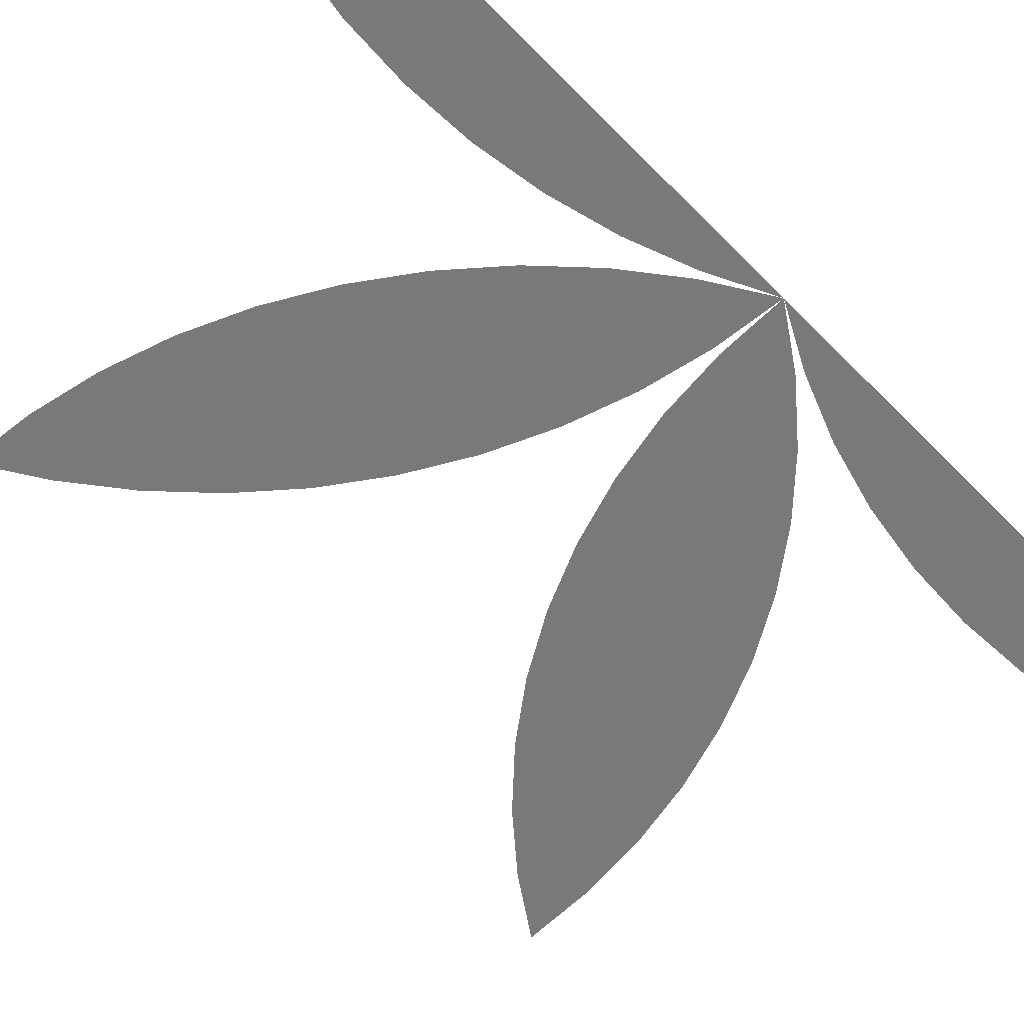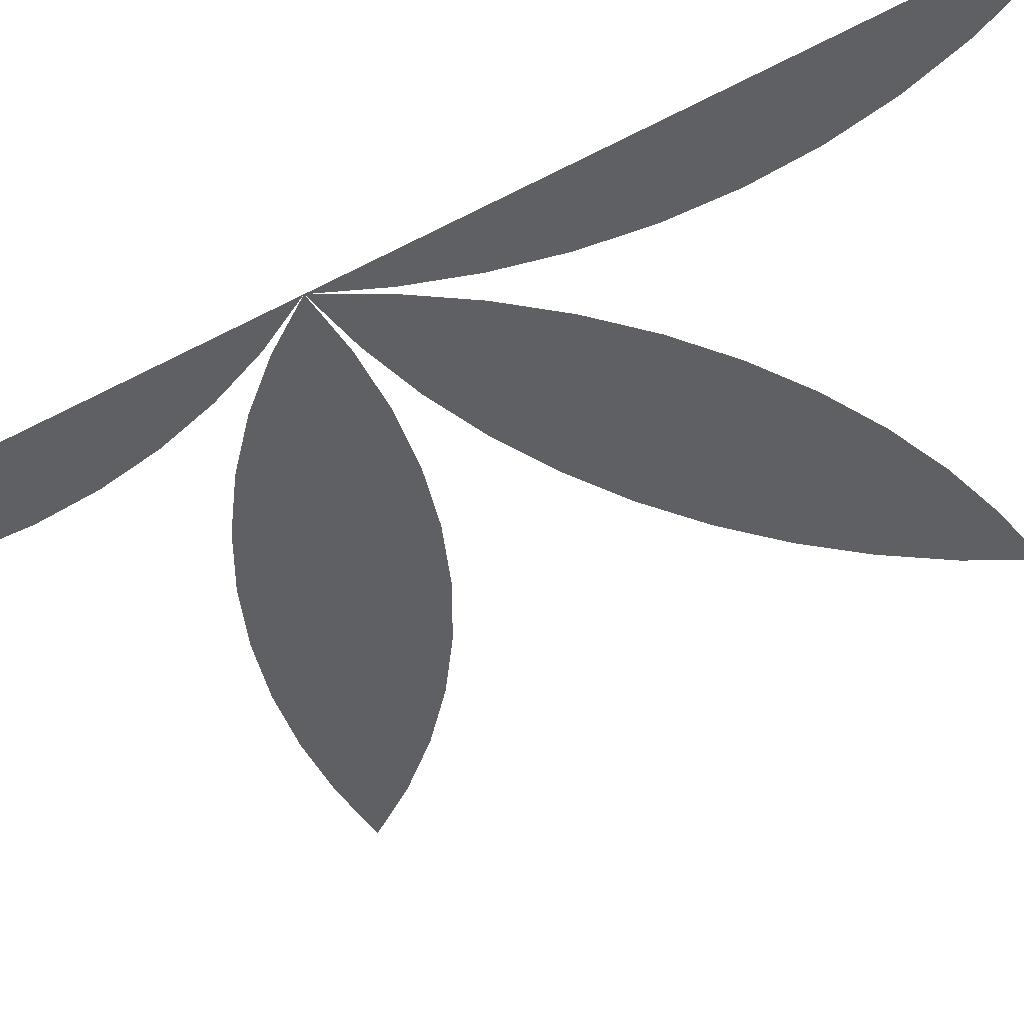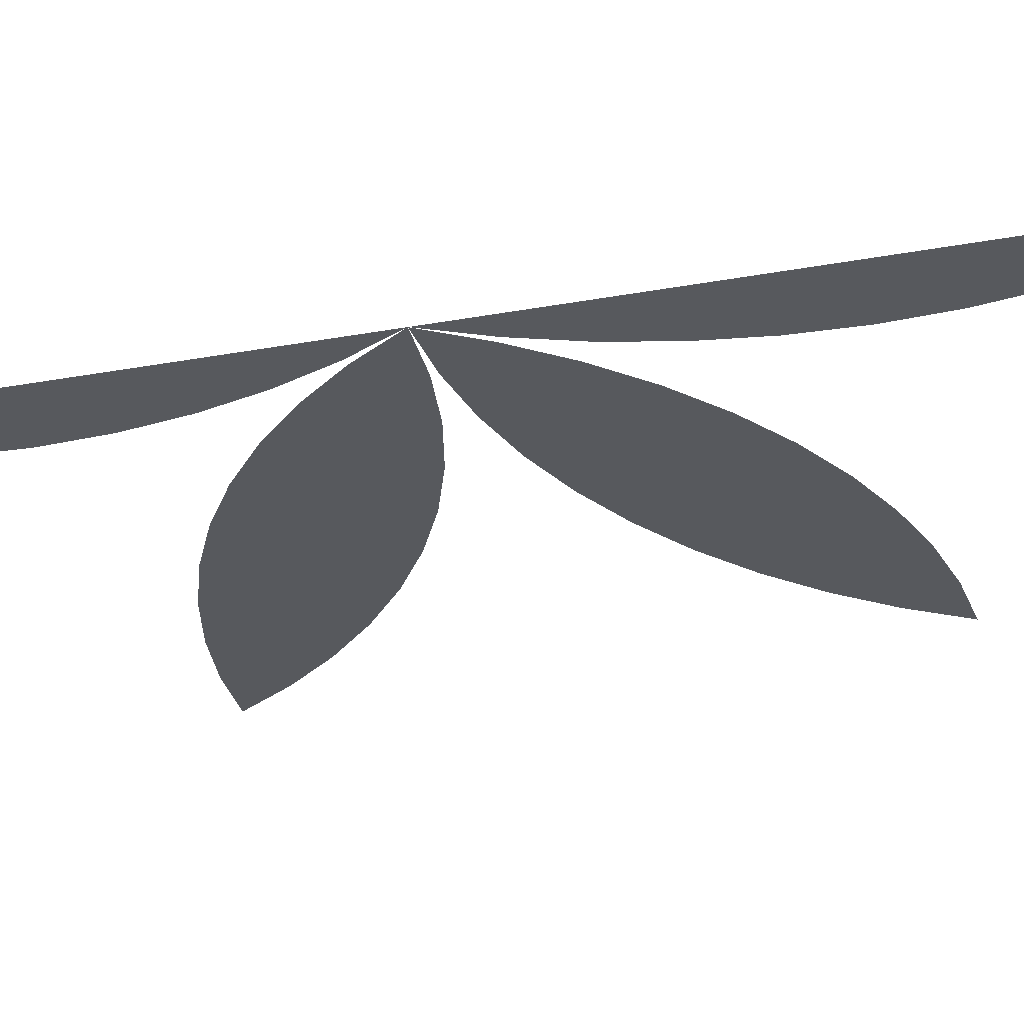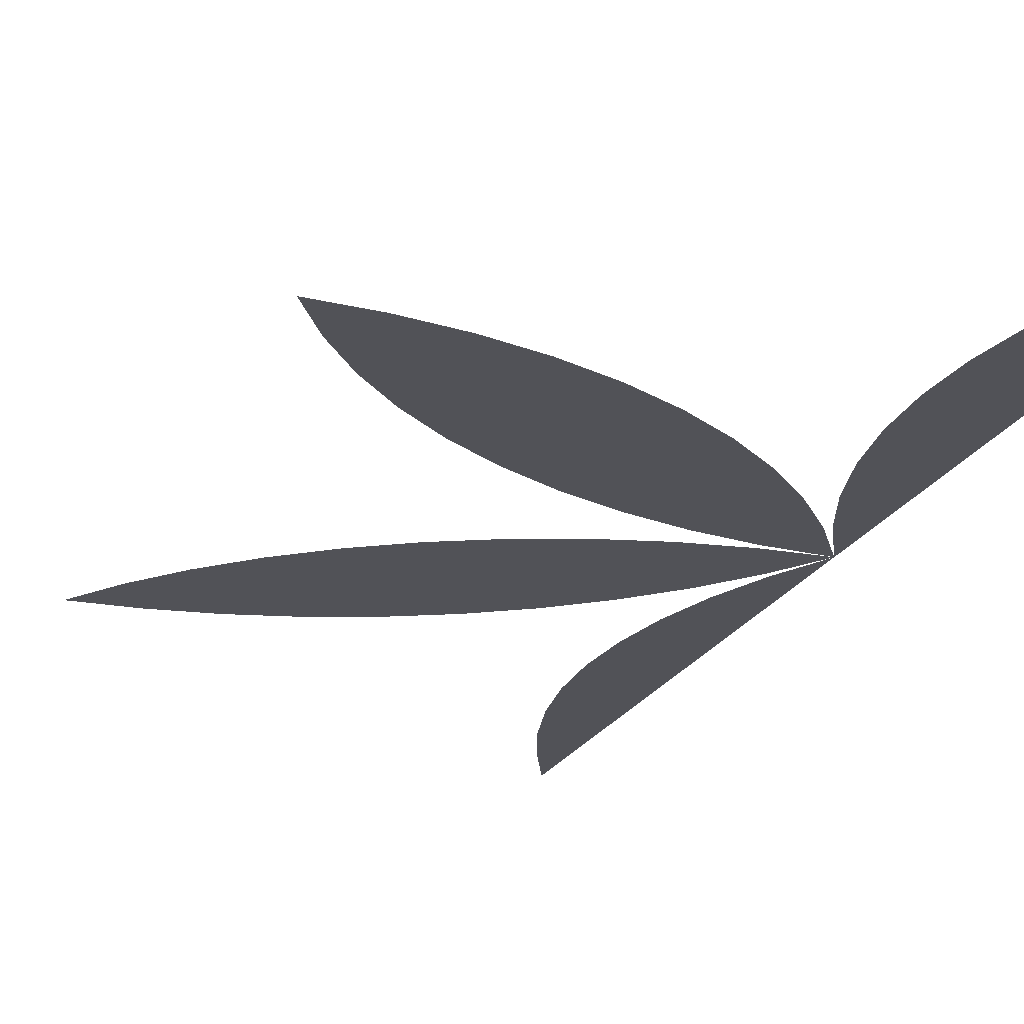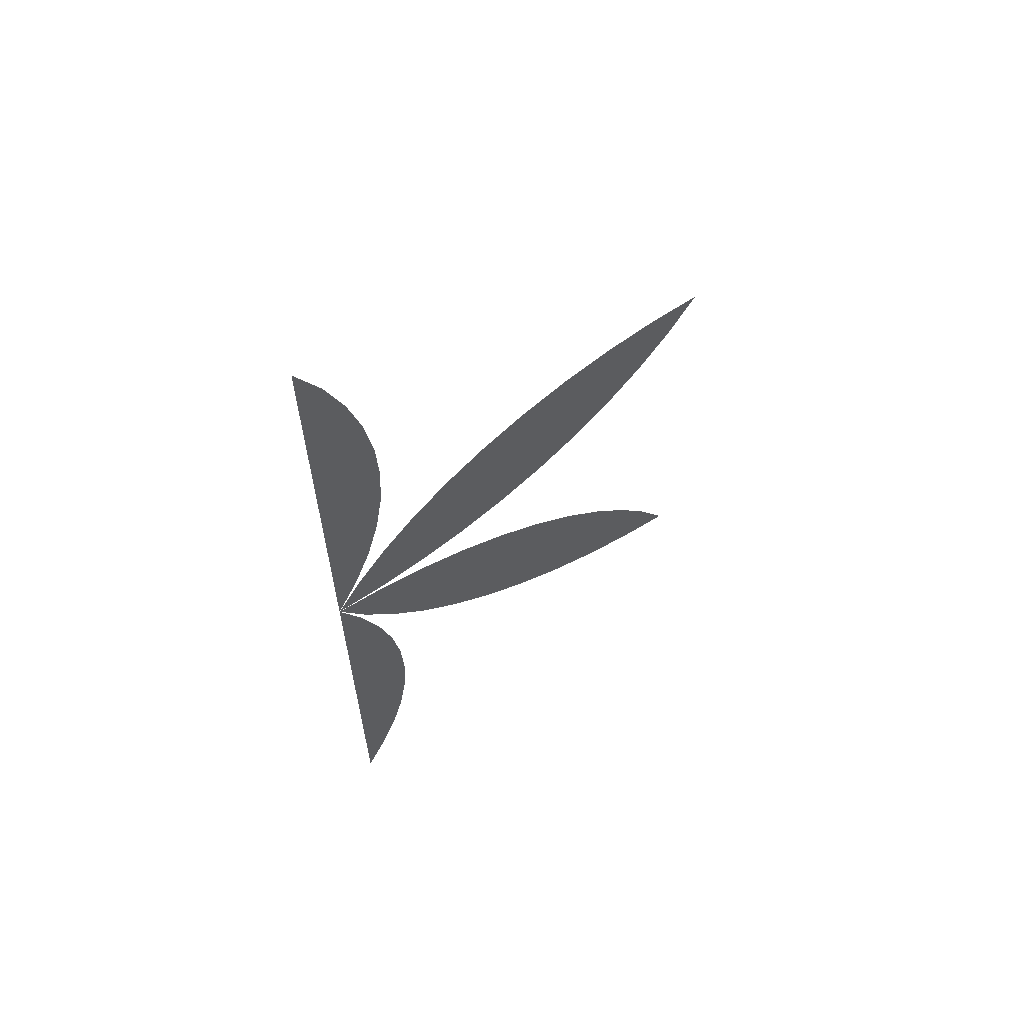
<metadata>
{"format":"obj","ext":"obj","renderer":"f3d","projection":"perspective","resolution":1024,"background":"white","views":[{"elev":-57.9,"azim":-137.2,"up":"+Z"},{"elev":-43.0,"azim":-57.0,"up":"+Z"},{"elev":-29.4,"azim":-74.6,"up":"+Z"},{"elev":-21.4,"azim":158.9,"up":"+Z"},{"elev":64.1,"azim":-32.8,"up":"+Y"}]}
</metadata>
<code>
v 1e-15 0 0
v 0.5 0 0
v 0.5 1 0
v 1e-15 1 0
v 1e-15 0.9477 0
v 0.02269 0.9058 0
v 0.03937 0.8619 0
v 0.05137 0.8165 0
v 0.05856 0.7701 0
v 0.06086 0.7232 0
v 0.05824 0.6763 0
v 0.05074 0.6299 0
v 0.03843 0.5846 0
v 0.02146 0.5408 0
v 1e-15 0.4991 0
v 0.02571 0.5384 0
v 0.05538 0.5747 0
v 0.08869 0.6078 0
v 0.1253 0.6373 0
v 0.1648 0.6627 0
v 0.2067 0.6839 0
v 0.2506 0.7006 0
v 0.296 0.7126 0
v 0.3424 0.7198 0
v 0.3893 0.7221 0
v 0.3635 0.6828 0
v 0.3339 0.6464 0
v 0.3006 0.6133 0
v 0.264 0.5839 0
v 0.2245 0.5584 0
v 0.1826 0.5372 0
v 0.1387 0.5206 0
v 0.0933 0.5086 0
v 0.0469 0.5014 0
v 1e-15 0.4991 0
v 0.04688 0.4964 0
v 0.09323 0.4889 0
v 0.1385 0.4766 0
v 0.1823 0.4597 0
v 0.2241 0.4382 0
v 0.2634 0.4125 0
v 0.2998 0.3828 0
v 0.3329 0.3495 0
v 0.3623 0.3129 0
v 0.3877 0.2735 0
v 0.3409 0.2761 0
v 0.2945 0.2836 0
v 0.2492 0.2959 0
v 0.2054 0.3129 0
v 0.1636 0.3343 0
v 0.1243 0.36 0
v 0.08796 0.3897 0
v 0.05487 0.423 0
v 0.02544 0.4596 0
v 1.104e-07 0.4991 0
v 0.02117 0.4572 0
v 0.03785 0.4133 0
v 0.04985 0.3679 0
v 0.05704 0.3215 0
v 0.05934 0.2746 0
v 0.05673 0.2277 0
v 0.04922 0.1813 0
v 0.03692 0.136 0
v 0.01994 0.09224 0
v 0.01994 0.09224 0
v 0 0.05 0
f 5 6 7 8 9 10 11 12 13 14 15
f 5 15 14 13 12 11 10 9 8 7 6
f 15 16 17 18 19 20 21 22 23 24 25
f 15 25 24 23 22 21 20 19 18 17 16
f 35 34 33 32 31 30 29 28 27 26 25
f 35 25 26 27 28 29 30 31 32 33 34
f 35 36 37 38 39 40 41 42 43 44 45
f 35 45 44 43 42 41 40 39 38 37 36
f 55 54 53 52 51 50 49 48 47 46 45
f 55 45 46 47 48 49 50 51 52 53 54
f 55 56 57 58 59 60 61 62 63 64 66
f 55 66 64 63 62 61 60 59 58 57 56

</code>
